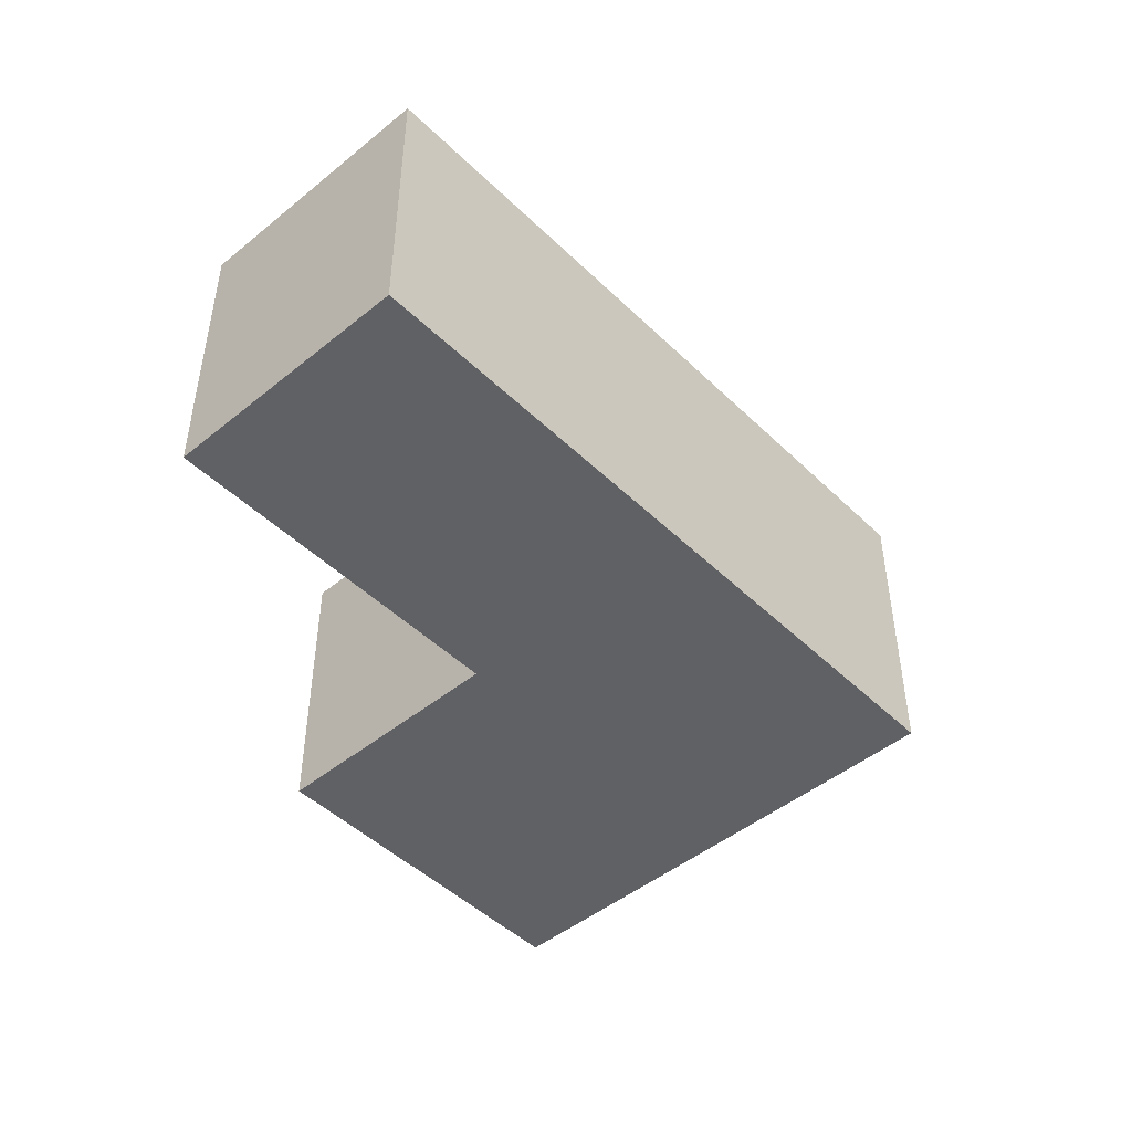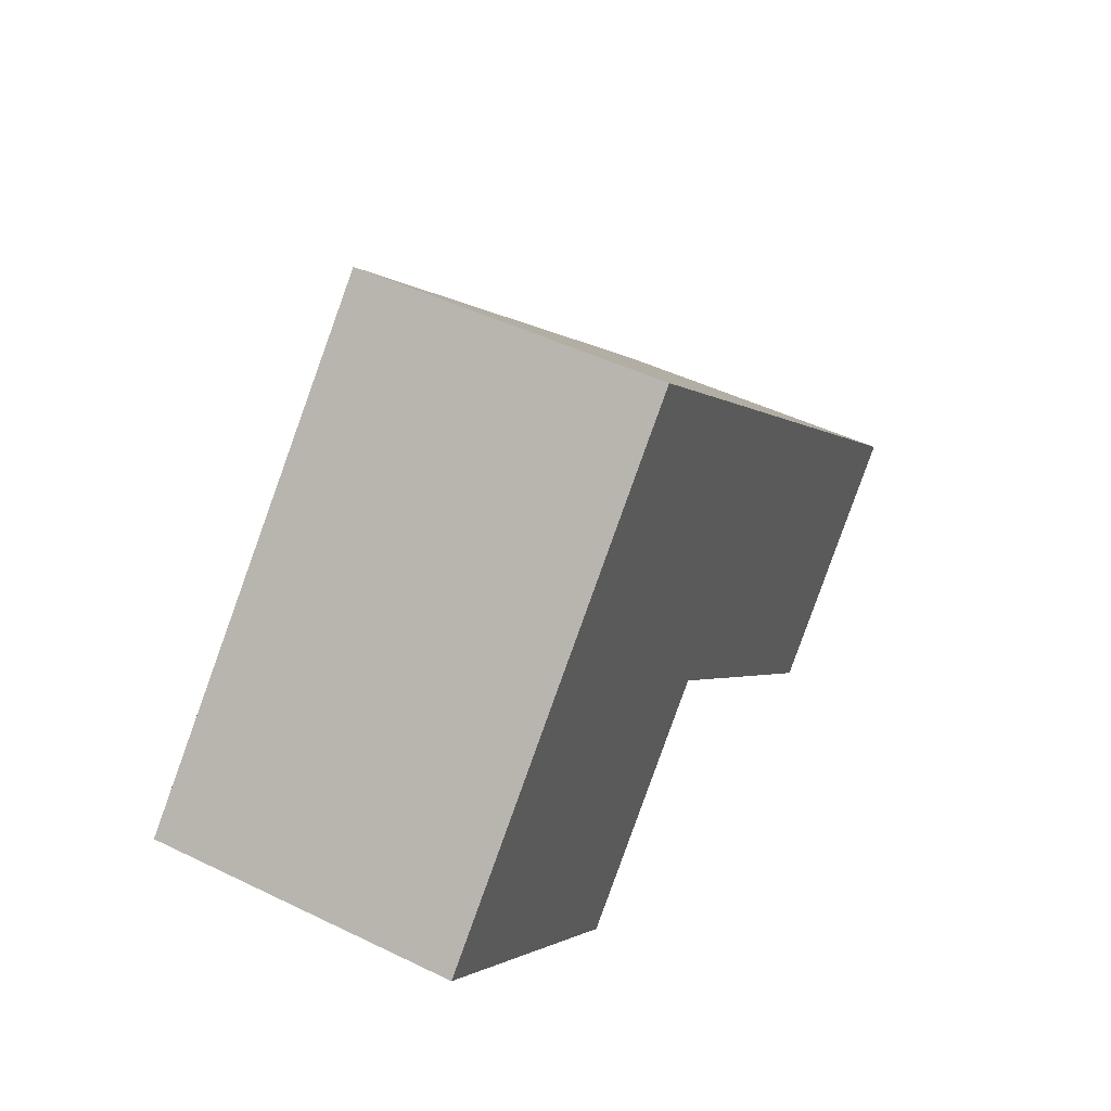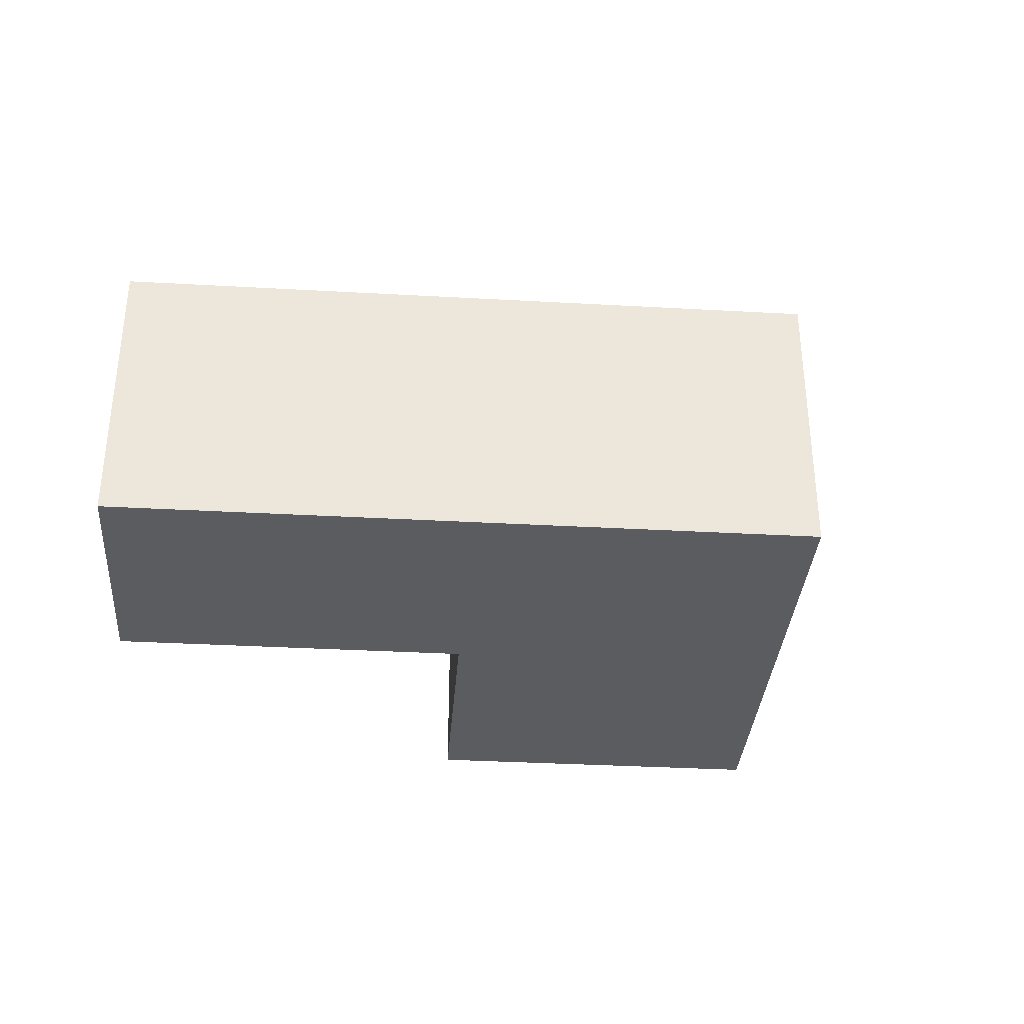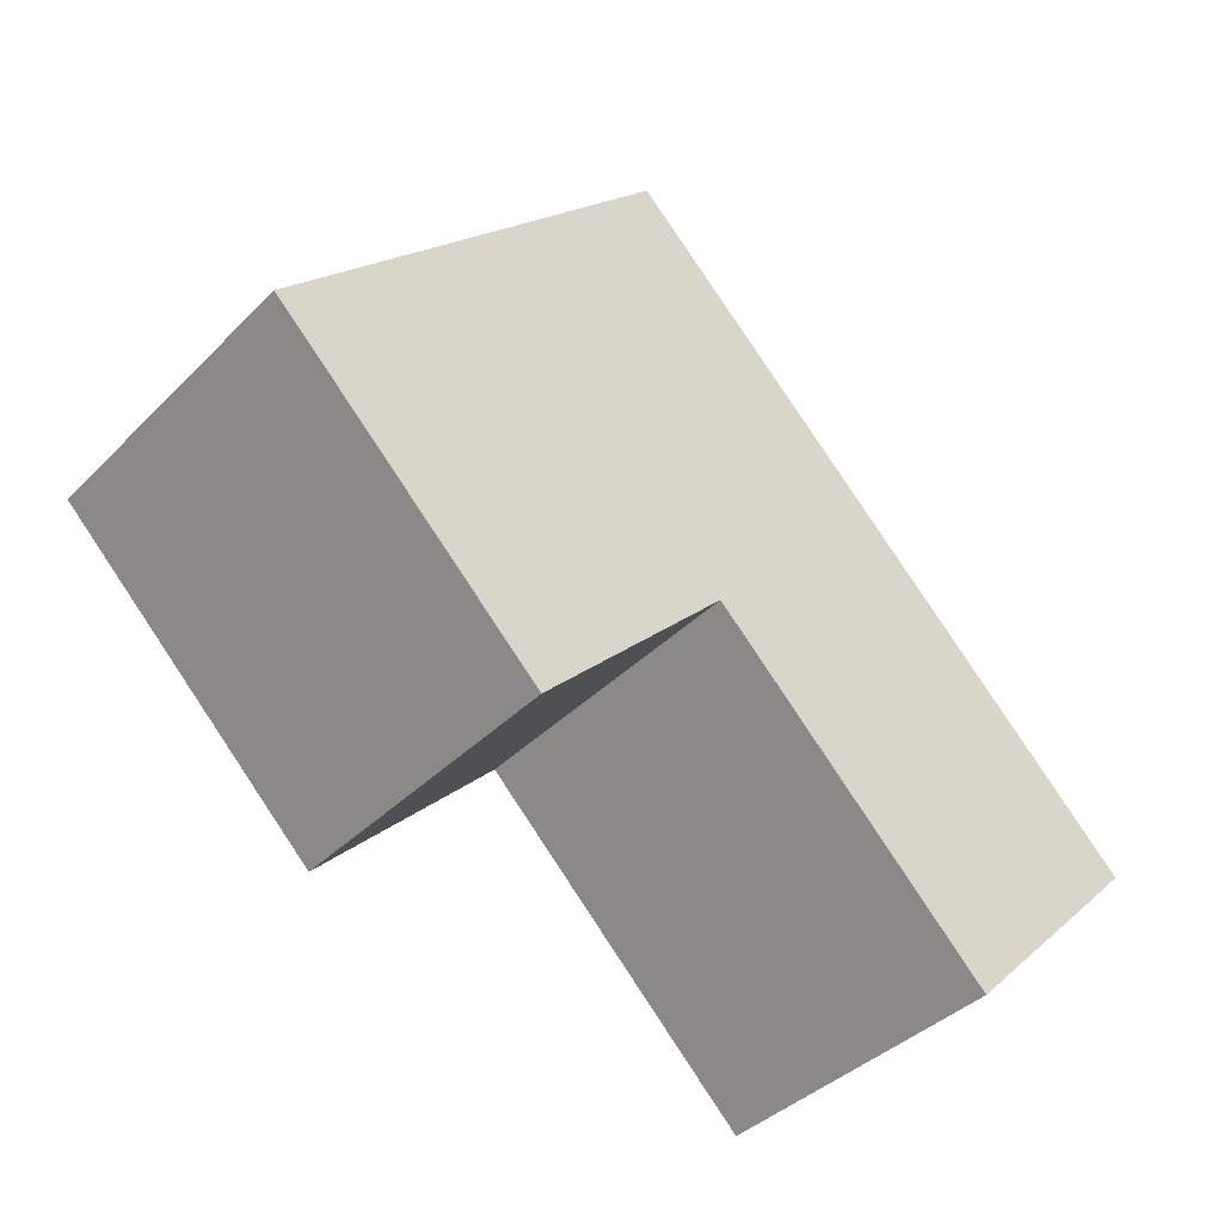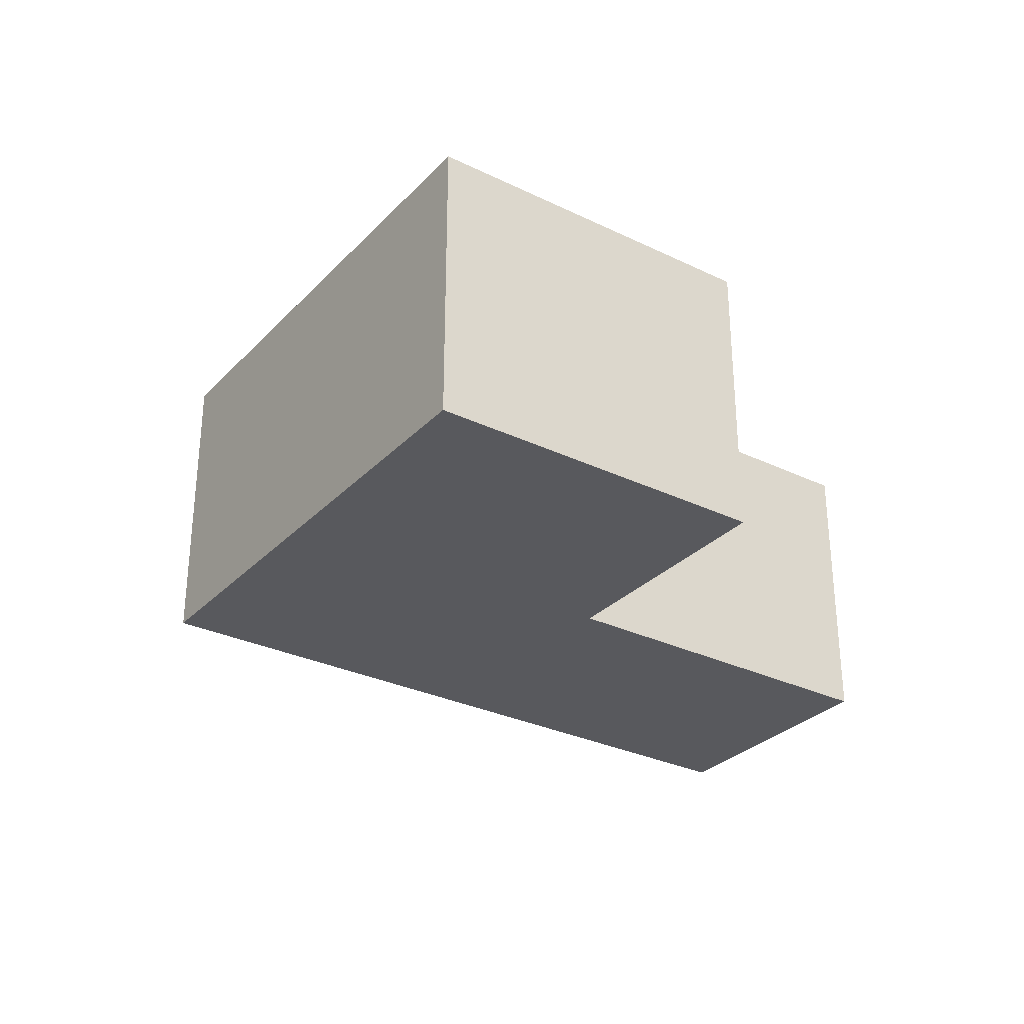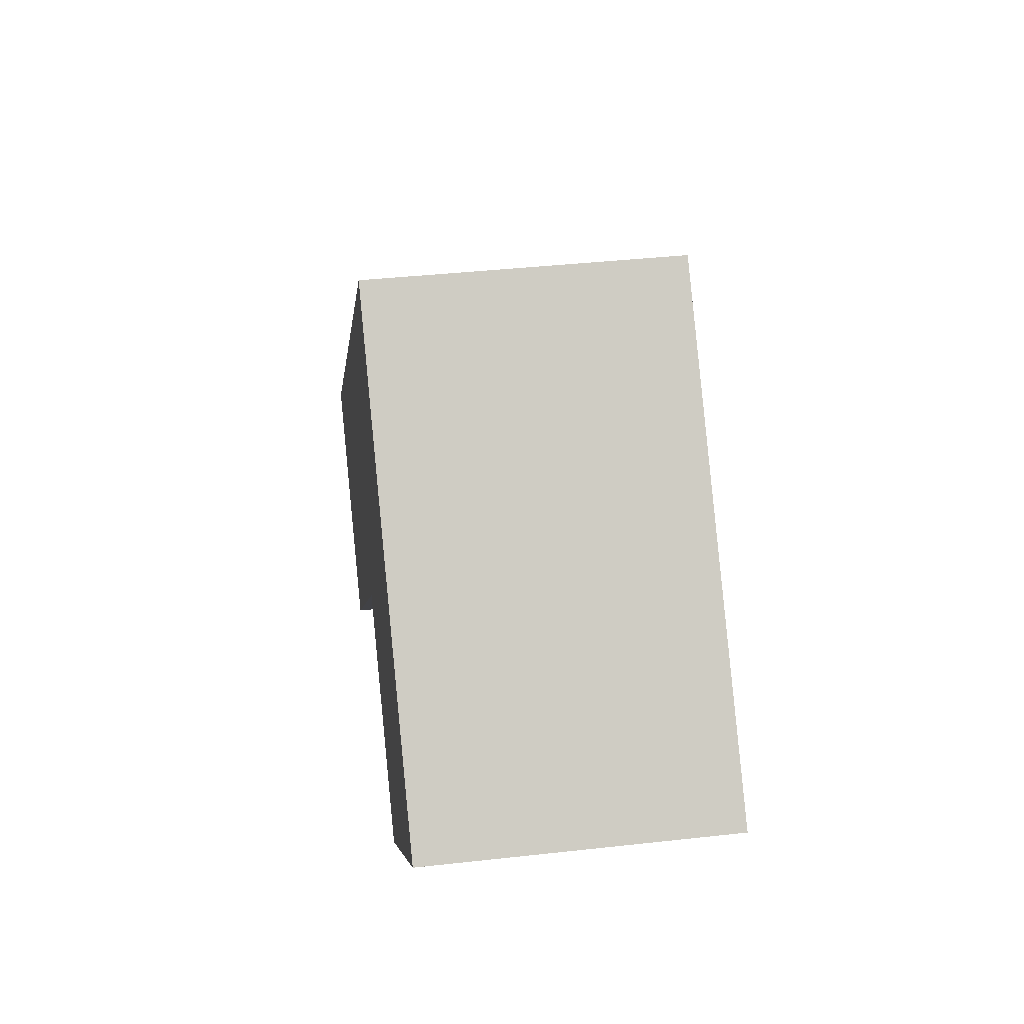
<metadata>
{"format":"obj","ext":"obj","renderer":"f3d","projection":"perspective","resolution":1024,"background":"white","views":[{"elev":-47.2,"azim":-91.7,"up":"+Y"},{"elev":46.5,"azim":119.0,"up":"+Z"},{"elev":-34.6,"azim":-48.6,"up":"+Y"},{"elev":-39.6,"azim":140.6,"up":"+Z"},{"elev":-30.2,"azim":100.8,"up":"+Y"},{"elev":39.6,"azim":82.1,"up":"+Z"}]}
</metadata>
<code>
v  0 2.474 1.515e-16
v  3.768 2.474 0.617
v  1.529 2.474 -1.568
v  4.368 2.474 4.263
v  7.383 2.474 1.173
v  5.253 2.474 -0.905
v  7.383 -7.183e-17 1.173
v  5.253 5.542e-17 -0.905
v  3.768 -3.778e-17 0.617
v  1.529 9.601e-17 -1.568
v  0 0 0
v  4.368 -2.61e-16 4.263
g defaultobject
f 1 2 3
f 2 1 4
f 2 4 5
f 5 6 2
f 7 6 5
f 6 7 8
f 9 3 2
f 3 9 10
f 8 2 6
f 2 8 9
f 10 1 3
f 1 10 11
f 11 4 1
f 4 11 12
f 12 5 4
f 5 12 7
f 11 10 12
f 9 12 10
f 8 12 9
f 7 12 8

</code>
